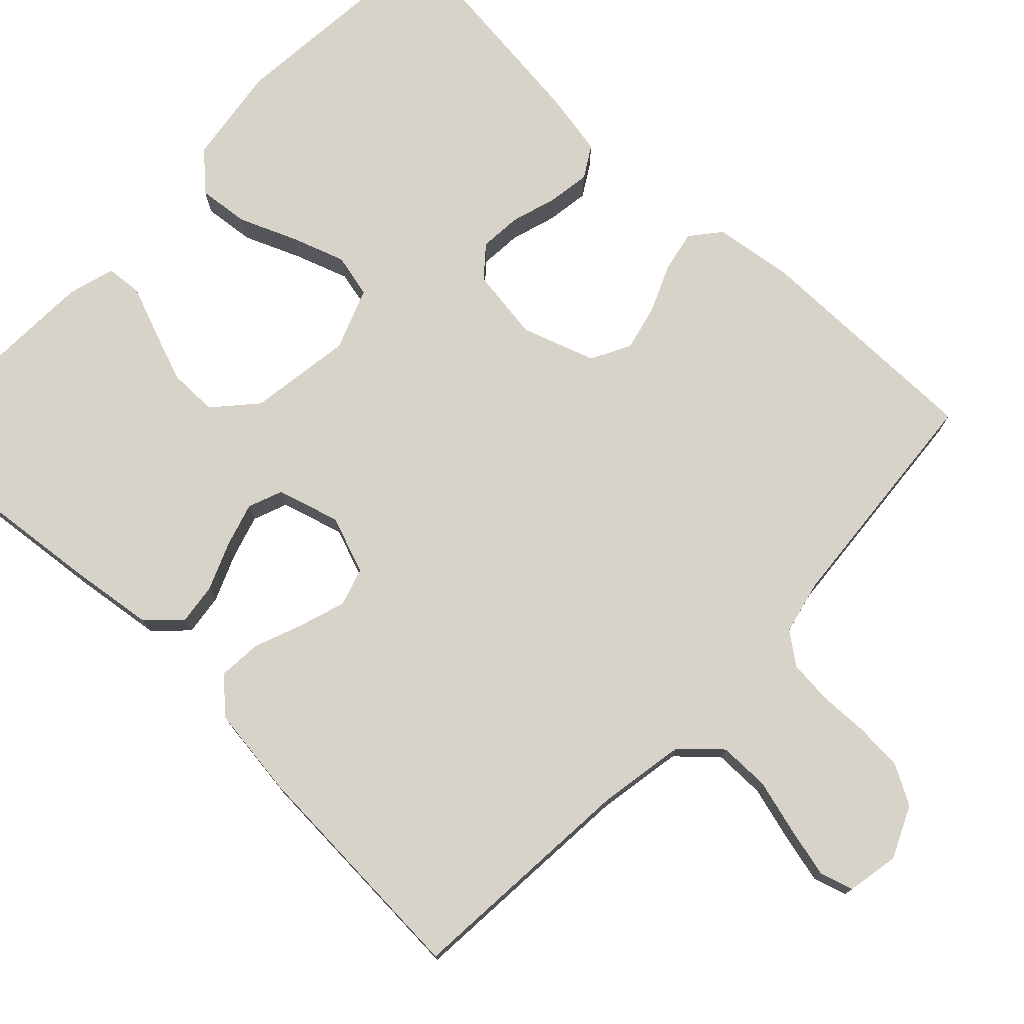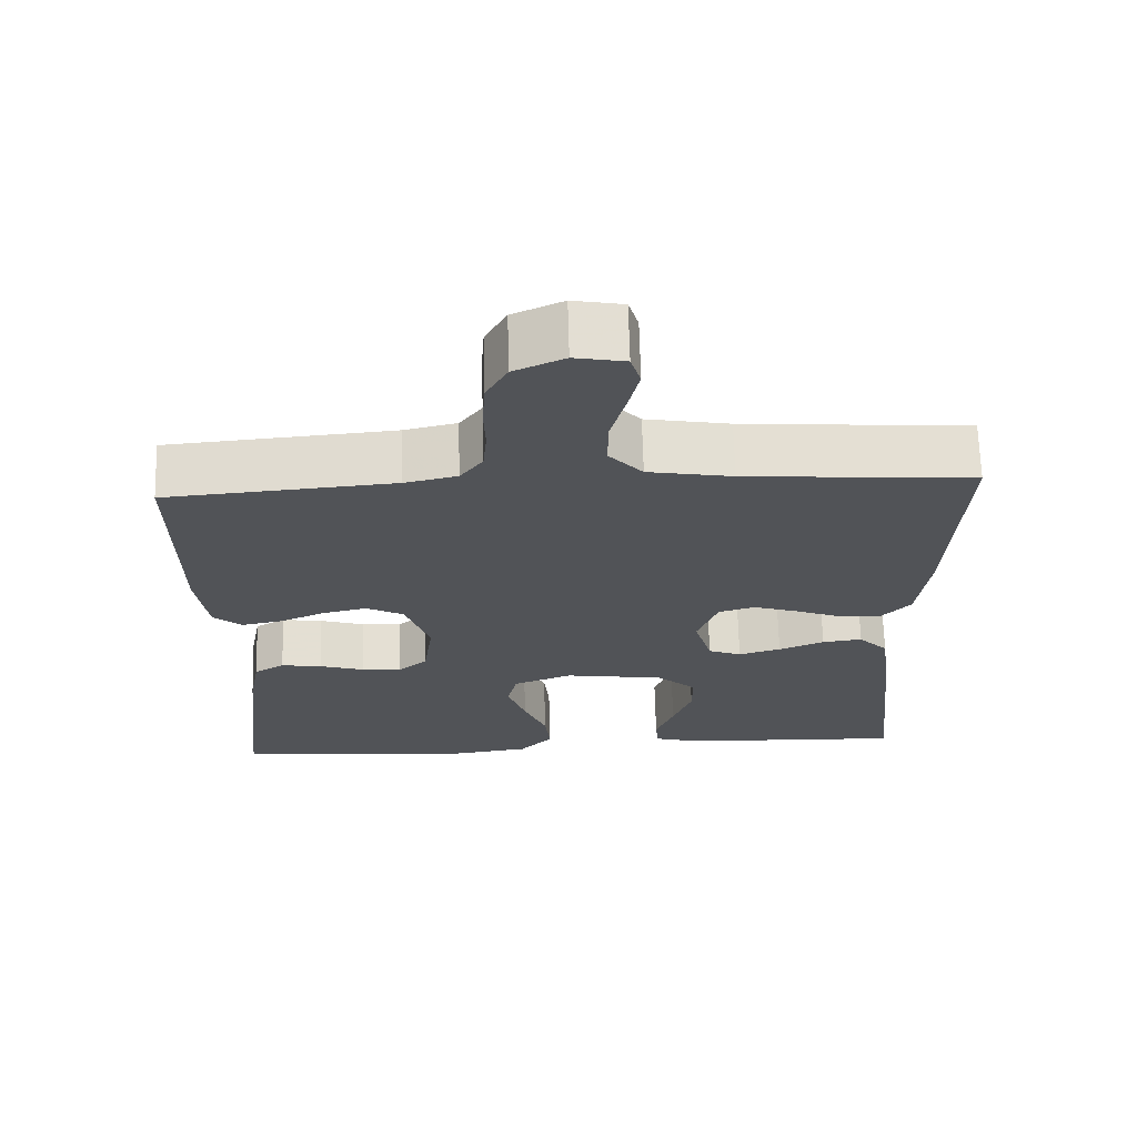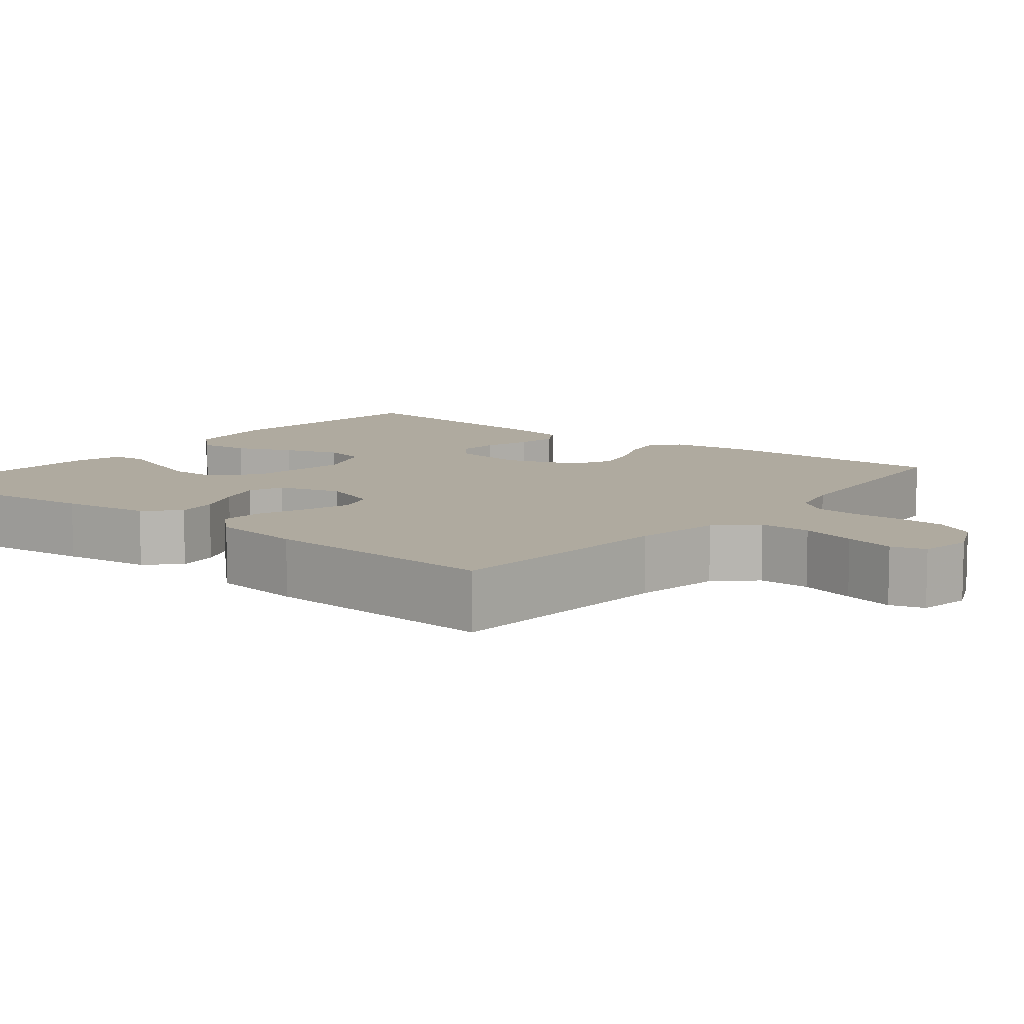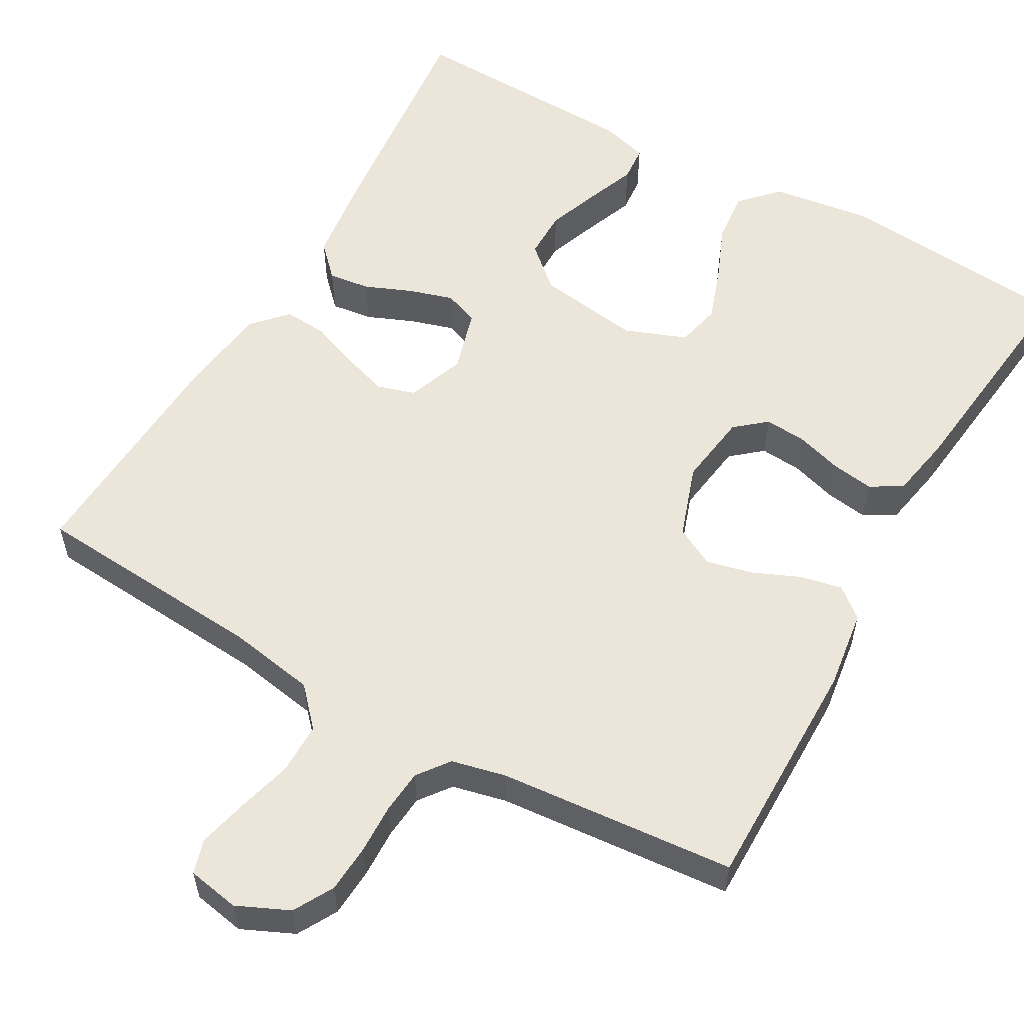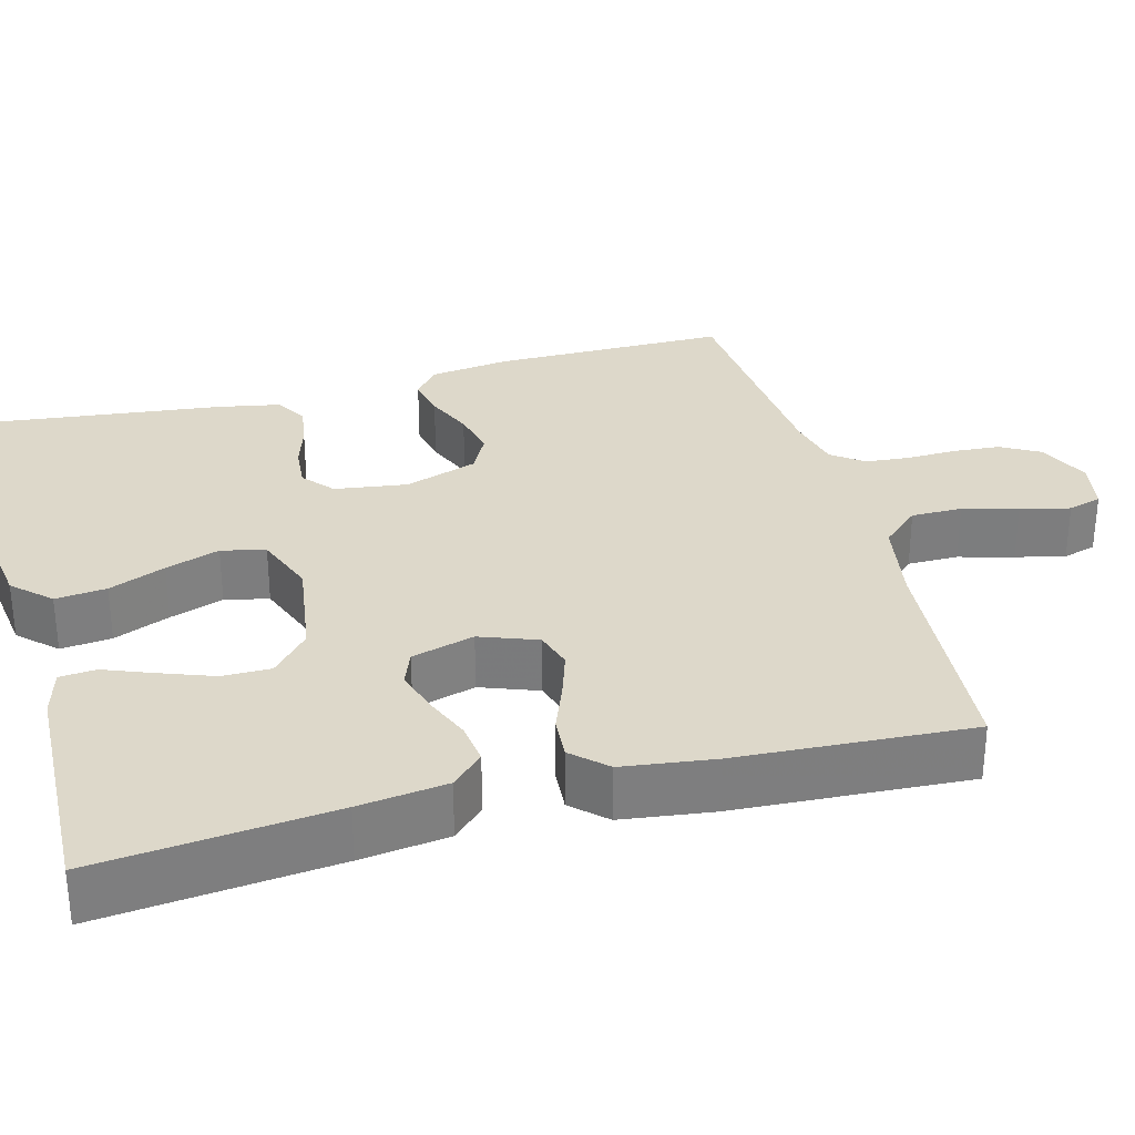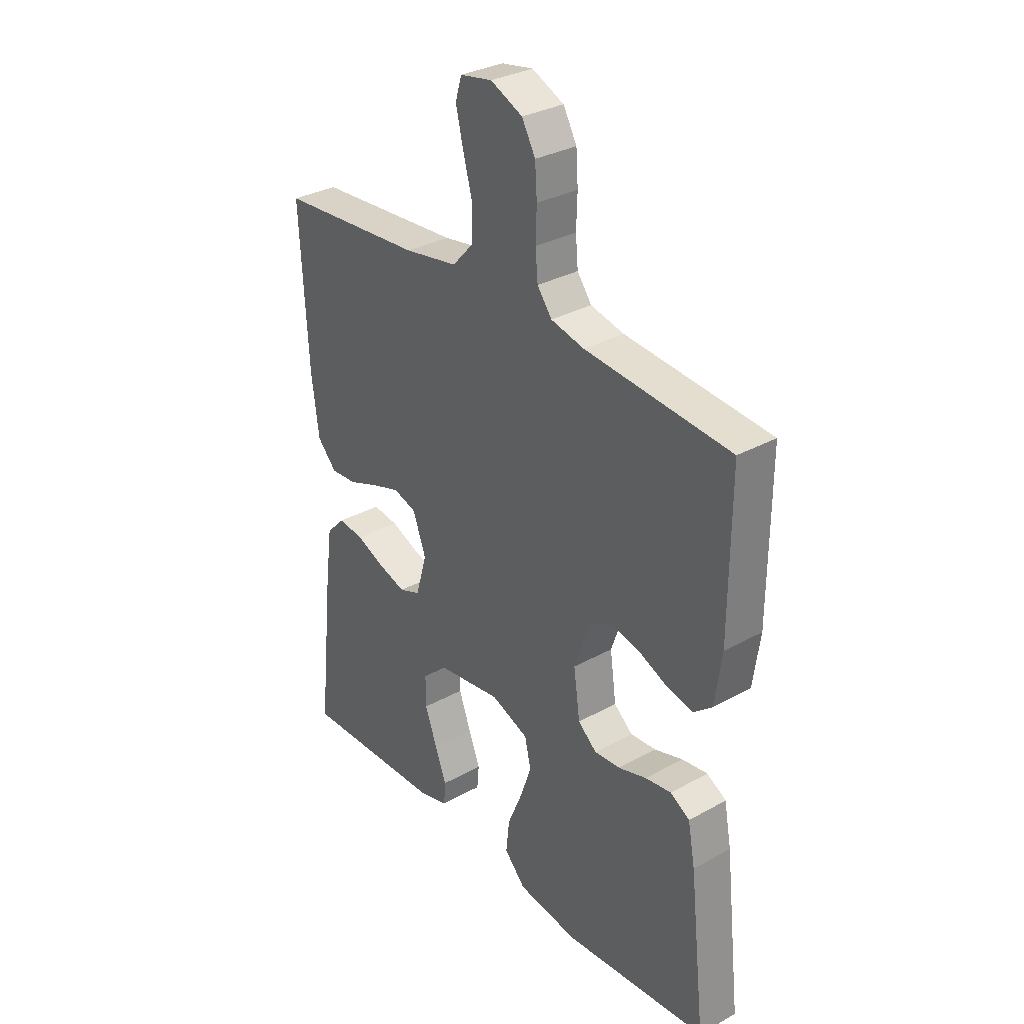
<metadata>
{"format":"obj","ext":"obj","renderer":"f3d","projection":"perspective","resolution":1024,"background":"white","views":[{"elev":75.8,"azim":-46.3,"up":"+Y"},{"elev":67.7,"azim":178.5,"up":"+Z"},{"elev":9.5,"azim":-51.4,"up":"+Y"},{"elev":56.5,"azim":29.6,"up":"+Y"},{"elev":31.0,"azim":-104.9,"up":"+Y"},{"elev":31.9,"azim":52.0,"up":"+Z"}]}
</metadata>
<code>
v -0.5 0.07 -0.5
v -0.468 0.07 -0.2
v -0.453 0.07 -0.088
v -0.414 0.07 -0.048
v -0.361 0.07 -0.055
v -0.301 0.07 -0.08
v -0.245 0.07 -0.097
v -0.201 0.07 -0.08
v -0.178 0.07 0
v -0.205 0.07 0.073
v -0.253 0.07 0.088
v -0.312 0.07 0.069
v -0.374 0.07 0.045
v -0.429 0.07 0.041
v -0.469 0.07 0.084
v -0.484 0.07 0.2
v -0.5 0.07 0.5
v -0.2 0.07 0.522
v -0.089 0.07 0.541
v -0.045 0.07 0.589
v -0.045 0.07 0.654
v -0.064 0.07 0.724
v -0.079 0.07 0.787
v -0.066 0.07 0.83
v 0 0.07 0.842
v 0.066 0.07 0.812
v 0.094 0.07 0.762
v 0.098 0.07 0.701
v 0.096 0.07 0.638
v 0.101 0.07 0.582
v 0.131 0.07 0.542
v 0.2 0.07 0.526
v 0.5 0.07 0.5
v 0.499 0.07 0.2
v 0.485 0.07 0.099
v 0.447 0.07 0.068
v 0.394 0.07 0.079
v 0.334 0.07 0.105
v 0.275 0.07 0.119
v 0.225 0.07 0.093
v 0.193 0.07 0
v 0.206 0.07 -0.093
v 0.245 0.07 -0.126
v 0.298 0.07 -0.122
v 0.357 0.07 -0.104
v 0.411 0.07 -0.096
v 0.451 0.07 -0.12
v 0.466 0.07 -0.2
v 0.5 0.07 -0.5
v 0.2 0.07 -0.526
v 0.074 0.07 -0.508
v 0.03 0.07 -0.461
v 0.037 0.07 -0.396
v 0.067 0.07 -0.324
v 0.091 0.07 -0.255
v 0.078 0.07 -0.199
v 0 0.07 -0.169
v -0.132 0.07 -0.188
v -0.185 0.07 -0.235
v -0.185 0.07 -0.297
v -0.16 0.07 -0.365
v -0.136 0.07 -0.427
v -0.14 0.07 -0.473
v -0.2 0.07 -0.49
v -0.5 0 -0.5
v -0.468 0 -0.2
v -0.453 0 -0.088
v -0.414 0 -0.048
v -0.361 0 -0.055
v -0.301 0 -0.08
v -0.245 0 -0.097
v -0.201 0 -0.08
v -0.178 0 0
v -0.205 0 0.073
v -0.253 0 0.088
v -0.312 0 0.069
v -0.374 0 0.045
v -0.429 0 0.041
v -0.469 0 0.084
v -0.484 0 0.2
v -0.5 0 0.5
v -0.2 0 0.522
v -0.089 0 0.541
v -0.045 0 0.589
v -0.045 0 0.654
v -0.064 0 0.724
v -0.079 0 0.787
v -0.066 0 0.83
v 0 0 0.842
v 0.066 0 0.812
v 0.094 0 0.762
v 0.098 0 0.701
v 0.096 0 0.638
v 0.101 0 0.582
v 0.131 0 0.542
v 0.2 0 0.526
v 0.5 0 0.5
v 0.499 0 0.2
v 0.485 0 0.099
v 0.447 0 0.068
v 0.394 0 0.079
v 0.334 0 0.105
v 0.275 0 0.119
v 0.225 0 0.093
v 0.193 0 0
v 0.206 0 -0.093
v 0.245 0 -0.126
v 0.298 0 -0.122
v 0.357 0 -0.104
v 0.411 0 -0.096
v 0.451 0 -0.12
v 0.466 0 -0.2
v 0.5 0 -0.5
v 0.2 0 -0.526
v 0.074 0 -0.508
v 0.03 0 -0.461
v 0.037 0 -0.396
v 0.067 0 -0.324
v 0.091 0 -0.255
v 0.078 0 -0.199
v 0 0 -0.169
v -0.132 0 -0.188
v -0.185 0 -0.235
v -0.185 0 -0.297
v -0.16 0 -0.365
v -0.136 0 -0.427
v -0.14 0 -0.473
v -0.2 0 -0.49
f 4 5 6
f 3 4 6
f 2 3 6
f 1 2 6
f 64 1 6
f 63 64 6
f 62 63 6
f 61 62 6
f 60 61 6
f 59 60 6 7
f 58 59 7 8
f 57 58 8 9
f 56 57 9 10
f 52 53 54
f 51 52 54
f 50 51 54
f 49 50 54
f 48 49 54
f 47 48 54
f 46 47 54
f 45 46 54
f 44 45 54
f 43 44 54 55
f 42 43 55 56
f 36 37 38
f 35 36 38
f 34 35 38
f 33 34 38
f 32 33 38
f 31 32 38 39
f 30 31 39 40
f 27 28 29
f 26 27 29
f 25 26 29
f 24 25 29
f 23 24 29
f 22 23 29
f 21 22 29
f 20 21 29 30
f 30 40 41
f 20 30 41
f 19 20 41
f 16 17 18
f 15 16 18
f 14 15 18
f 13 14 18
f 12 13 18
f 11 12 18 19
f 42 56 10
f 41 42 10
f 19 41 10
f 10 11 19
f 70 69 68
f 70 68 67
f 70 67 66
f 70 66 65
f 70 65 128
f 70 128 127
f 70 127 126
f 70 126 125
f 70 125 124
f 71 70 124 123
f 72 71 123 122
f 73 72 122 121
f 74 73 121 120
f 118 117 116
f 118 116 115
f 118 115 114
f 118 114 113
f 118 113 112
f 118 112 111
f 118 111 110
f 118 110 109
f 118 109 108
f 119 118 108 107
f 120 119 107 106
f 102 101 100
f 102 100 99
f 102 99 98
f 102 98 97
f 102 97 96
f 103 102 96 95
f 104 103 95 94
f 93 92 91
f 93 91 90
f 93 90 89
f 93 89 88
f 93 88 87
f 93 87 86
f 93 86 85
f 94 93 85 84
f 105 104 94
f 105 94 84
f 105 84 83
f 82 81 80
f 82 80 79
f 82 79 78
f 82 78 77
f 82 77 76
f 83 82 76 75
f 74 120 106
f 74 106 105
f 74 105 83
f 83 75 74
f 1 65 66 2
f 2 66 67 3
f 3 67 68 4
f 4 68 69 5
f 5 69 70 6
f 6 70 71 7
f 7 71 72 8
f 8 72 73 9
f 9 73 74 10
f 10 74 75 11
f 11 75 76 12
f 12 76 77 13
f 13 77 78 14
f 14 78 79 15
f 15 79 80 16
f 16 80 81 17
f 17 81 82 18
f 18 82 83 19
f 19 83 84 20
f 20 84 85 21
f 21 85 86 22
f 22 86 87 23
f 23 87 88 24
f 24 88 89 25
f 25 89 90 26
f 26 90 91 27
f 27 91 92 28
f 28 92 93 29
f 29 93 94 30
f 30 94 95 31
f 31 95 96 32
f 32 96 97 33
f 33 97 98 34
f 34 98 99 35
f 35 99 100 36
f 36 100 101 37
f 37 101 102 38
f 38 102 103 39
f 39 103 104 40
f 40 104 105 41
f 41 105 106 42
f 42 106 107 43
f 43 107 108 44
f 44 108 109 45
f 45 109 110 46
f 46 110 111 47
f 47 111 112 48
f 48 112 113 49
f 49 113 114 50
f 50 114 115 51
f 51 115 116 52
f 52 116 117 53
f 53 117 118 54
f 54 118 119 55
f 55 119 120 56
f 56 120 121 57
f 57 121 122 58
f 58 122 123 59
f 59 123 124 60
f 60 124 125 61
f 61 125 126 62
f 62 126 127 63
f 63 127 128 64
f 64 128 65 1

</code>
